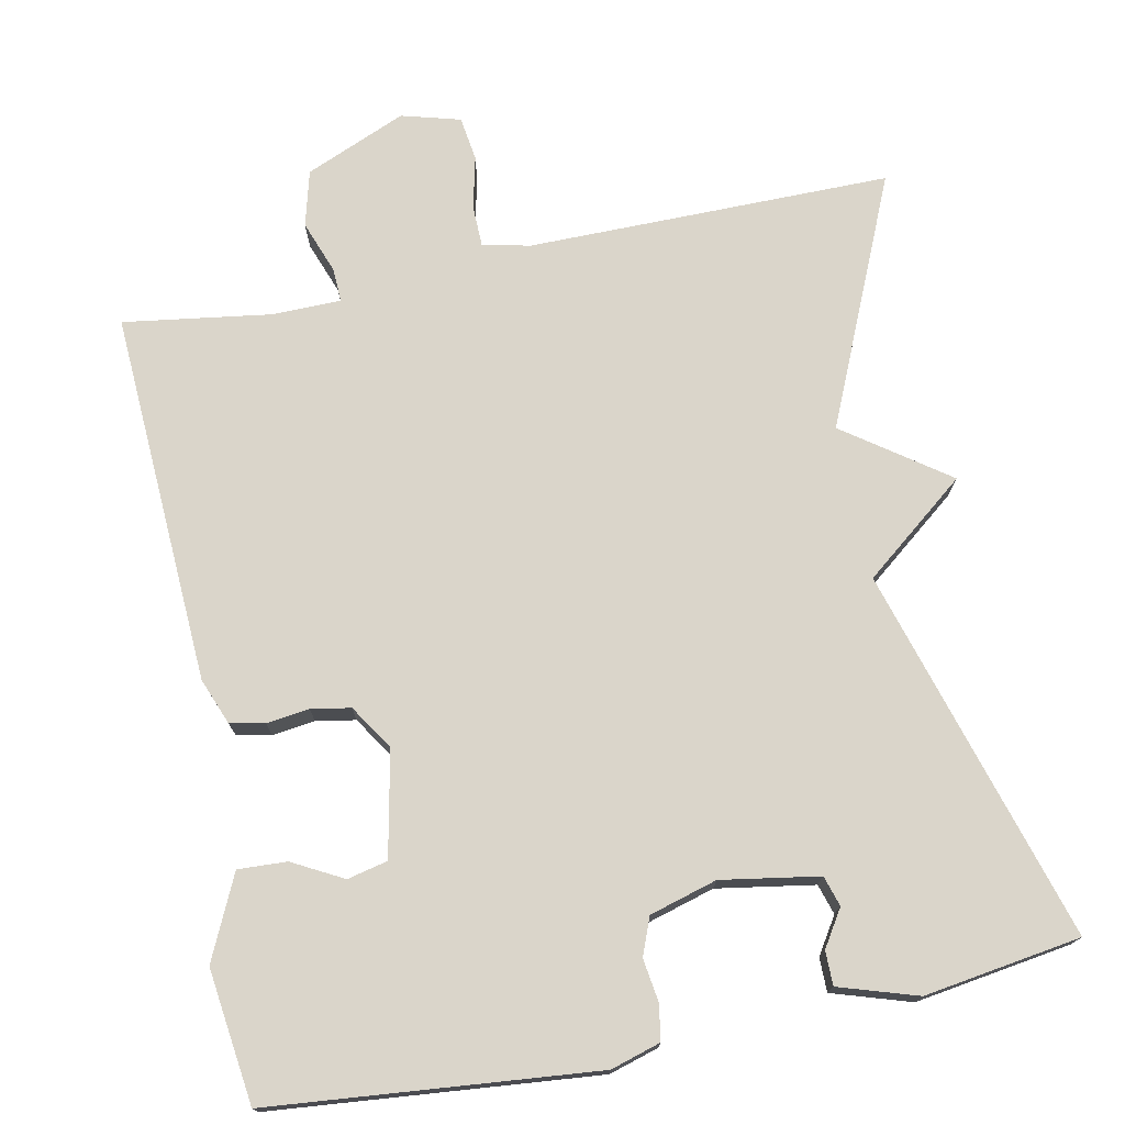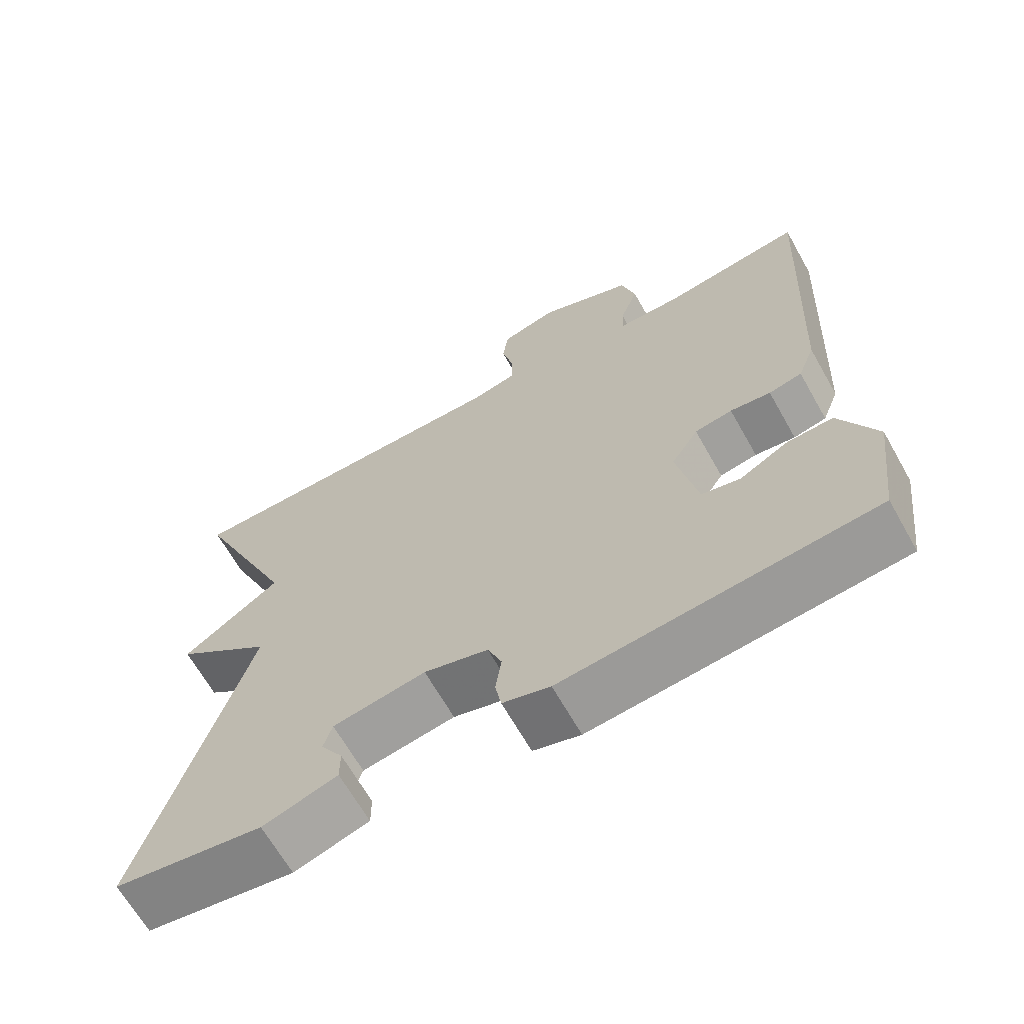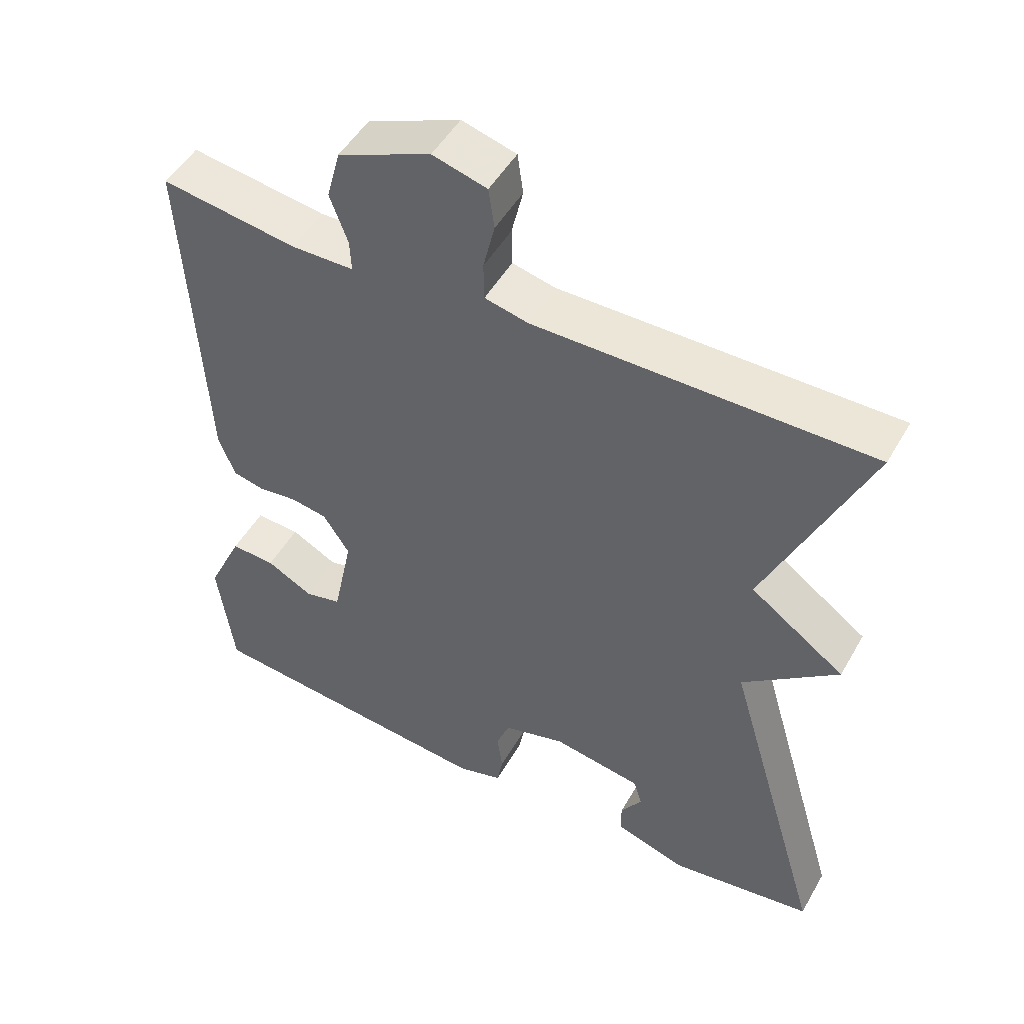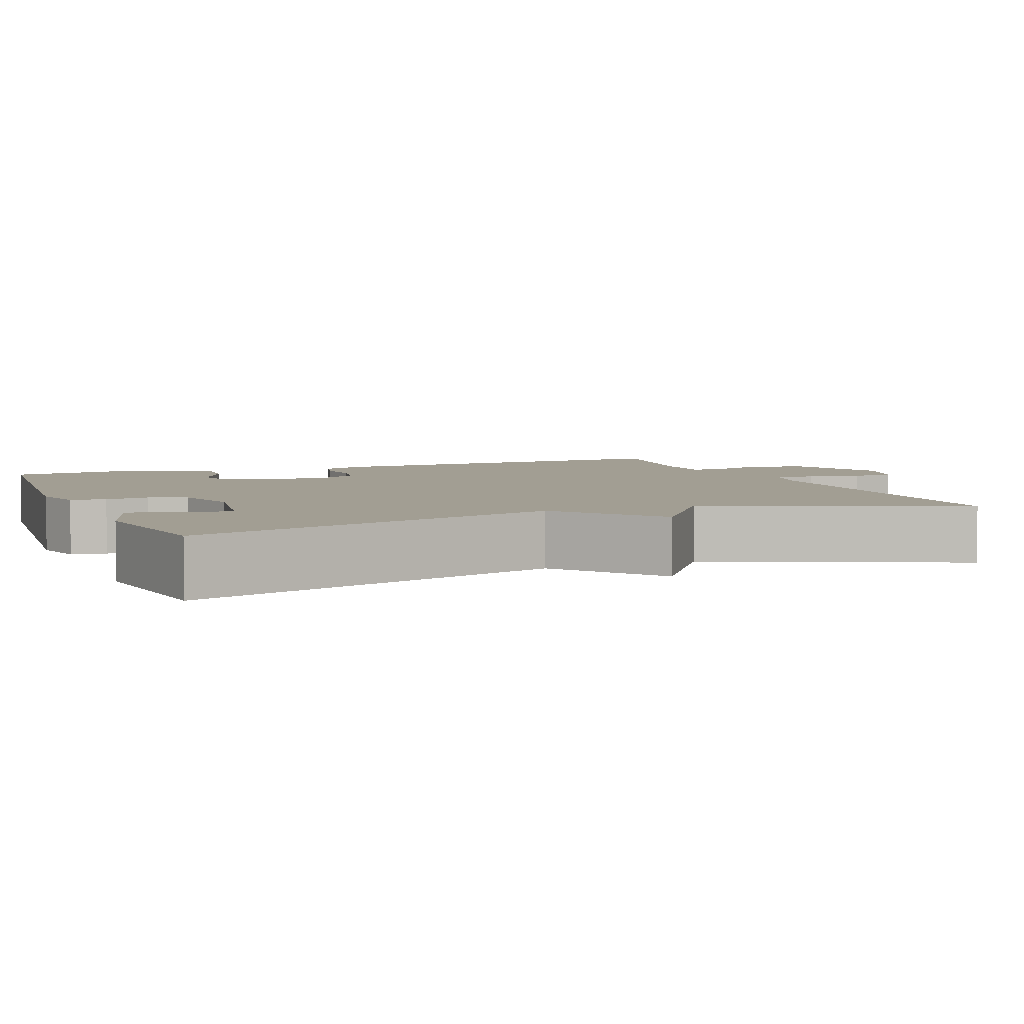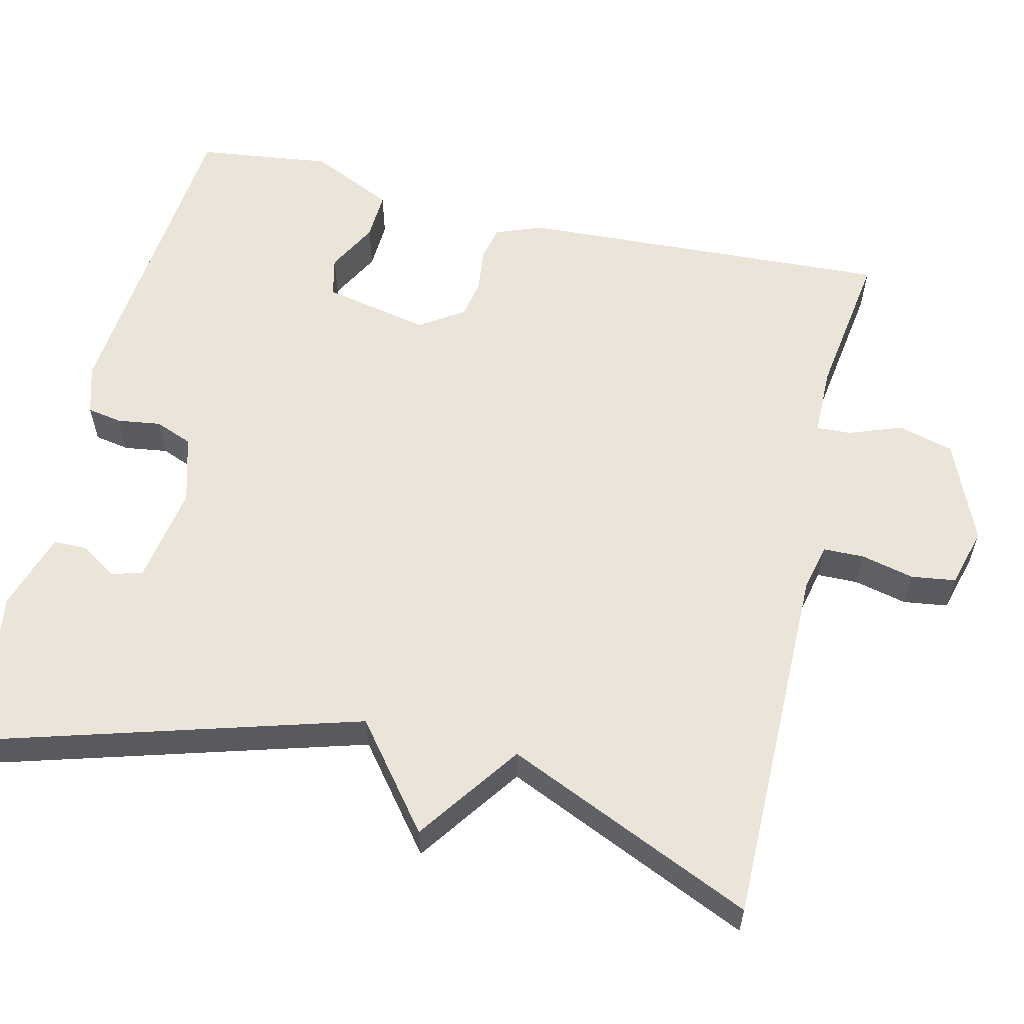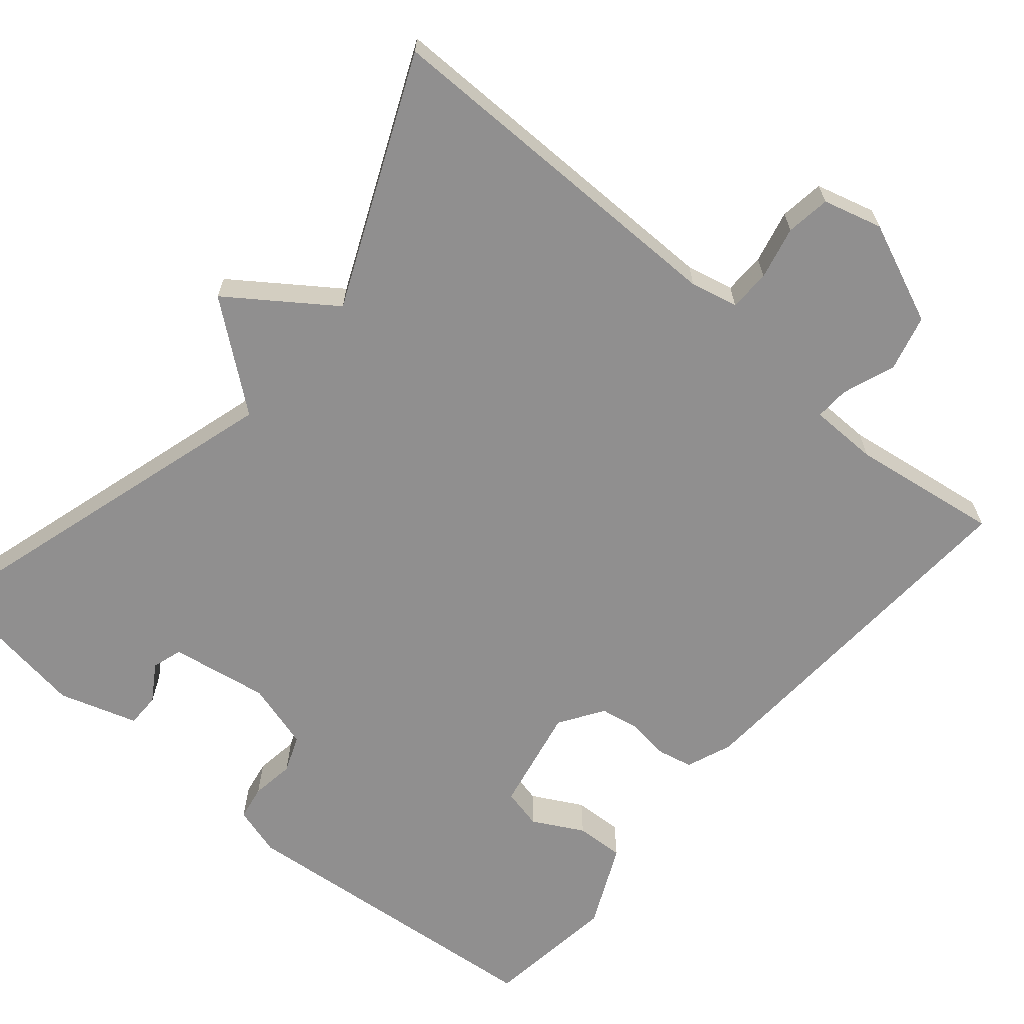
<metadata>
{"format":"obj","ext":"obj","renderer":"f3d","projection":"perspective","resolution":1024,"background":"white","views":[{"elev":74.2,"azim":168.5,"up":"+Y"},{"elev":-66.3,"azim":29.5,"up":"+Z"},{"elev":49.6,"azim":-151.1,"up":"+Z"},{"elev":5.0,"azim":-112.0,"up":"+Y"},{"elev":58.9,"azim":-76.7,"up":"+Y"},{"elev":-65.4,"azim":-40.4,"up":"+Y"}]}
</metadata>
<code>
v -0.5 0.07 -0.5
v -0.359 0.07 -0.02
v -0.492 0.07 0.085
v -0.359 0.07 0.18
v -0.5 0.07 0.5
v -0.031 0.07 0.499
v 0.03 0.07 0.513
v 0.031 0.07 0.566
v 0.015 0.07 0.634
v 0.023 0.07 0.691
v 0.099 0.07 0.712
v 0.229 0.07 0.657
v 0.248 0.07 0.585
v 0.223 0.07 0.517
v 0.221 0.07 0.473
v 0.309 0.07 0.472
v 0.5 0.07 0.5
v 0.475 0.07 0.018
v 0.452 0.07 -0.041
v 0.407 0.07 -0.051
v 0.352 0.07 -0.044
v 0.301 0.07 -0.053
v 0.264 0.07 -0.11
v 0.292 0.07 -0.246
v 0.344 0.07 -0.258
v 0.409 0.07 -0.223
v 0.472 0.07 -0.22
v 0.522 0.07 -0.327
v 0.5 0.07 -0.5
v 0.081 0.07 -0.54
v 0.017 0.07 -0.521
v 0.009 0.07 -0.476
v 0.017 0.07 -0.42
v -0.002 0.07 -0.372
v -0.089 0.07 -0.347
v -0.215 0.07 -0.368
v -0.227 0.07 -0.407
v -0.197 0.07 -0.454
v -0.197 0.07 -0.498
v -0.298 0.07 -0.53
v -0.5 0 -0.5
v -0.359 0 -0.02
v -0.492 0 0.085
v -0.359 0 0.18
v -0.5 0 0.5
v -0.031 0 0.499
v 0.03 0 0.513
v 0.031 0 0.566
v 0.015 0 0.634
v 0.023 0 0.691
v 0.099 0 0.712
v 0.229 0 0.657
v 0.248 0 0.585
v 0.223 0 0.517
v 0.221 0 0.473
v 0.309 0 0.472
v 0.5 0 0.5
v 0.475 0 0.018
v 0.452 0 -0.041
v 0.407 0 -0.051
v 0.352 0 -0.044
v 0.301 0 -0.053
v 0.264 0 -0.11
v 0.292 0 -0.246
v 0.344 0 -0.258
v 0.409 0 -0.223
v 0.472 0 -0.22
v 0.522 0 -0.327
v 0.5 0 -0.5
v 0.081 0 -0.54
v 0.017 0 -0.521
v 0.009 0 -0.476
v 0.017 0 -0.42
v -0.002 0 -0.372
v -0.089 0 -0.347
v -0.215 0 -0.368
v -0.227 0 -0.407
v -0.197 0 -0.454
v -0.197 0 -0.498
v -0.298 0 -0.53
f 39 40 1
f 38 39 1
f 37 38 1
f 36 37 1 2
f 35 36 2
f 34 35 2
f 31 32 33
f 30 31 33
f 29 30 33
f 28 29 33
f 27 28 33
f 27 33 34
f 25 26 27
f 25 27 34
f 24 25 34
f 23 24 34 2
f 19 20 21
f 18 19 21
f 17 18 21
f 16 17 21
f 15 16 21 22
f 12 13 14
f 11 12 14
f 10 11 14
f 9 10 14
f 8 9 14
f 7 8 14 15
f 22 23 2
f 15 22 2
f 7 15 2
f 6 7 2
f 2 3 4
f 6 2 4
f 4 5 6
f 41 80 79
f 41 79 78
f 41 78 77
f 42 41 77 76
f 42 76 75
f 42 75 74
f 73 72 71
f 73 71 70
f 73 70 69
f 73 69 68
f 73 68 67
f 74 73 67
f 67 66 65
f 74 67 65
f 74 65 64
f 42 74 64 63
f 61 60 59
f 61 59 58
f 61 58 57
f 61 57 56
f 62 61 56 55
f 54 53 52
f 54 52 51
f 54 51 50
f 54 50 49
f 54 49 48
f 55 54 48 47
f 42 63 62
f 42 62 55
f 42 55 47
f 42 47 46
f 44 43 42
f 44 42 46
f 46 45 44
f 1 41 42 2
f 2 42 43 3
f 3 43 44 4
f 4 44 45 5
f 5 45 46 6
f 6 46 47 7
f 7 47 48 8
f 8 48 49 9
f 9 49 50 10
f 10 50 51 11
f 11 51 52 12
f 12 52 53 13
f 13 53 54 14
f 14 54 55 15
f 15 55 56 16
f 16 56 57 17
f 17 57 58 18
f 18 58 59 19
f 19 59 60 20
f 20 60 61 21
f 21 61 62 22
f 22 62 63 23
f 23 63 64 24
f 24 64 65 25
f 25 65 66 26
f 26 66 67 27
f 27 67 68 28
f 28 68 69 29
f 29 69 70 30
f 30 70 71 31
f 31 71 72 32
f 32 72 73 33
f 33 73 74 34
f 34 74 75 35
f 35 75 76 36
f 36 76 77 37
f 37 77 78 38
f 38 78 79 39
f 39 79 80 40
f 40 80 41 1

</code>
